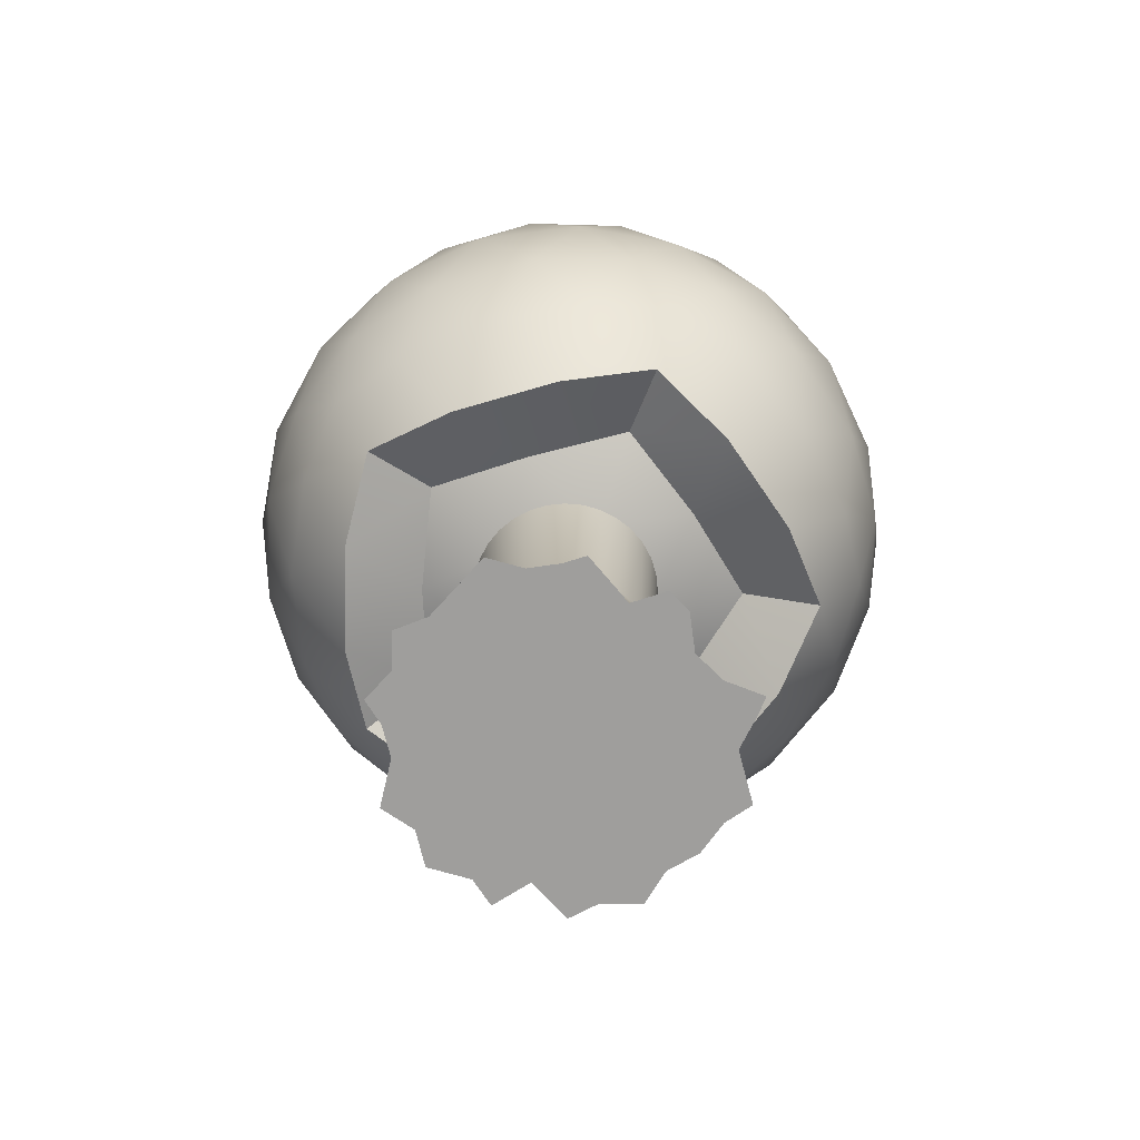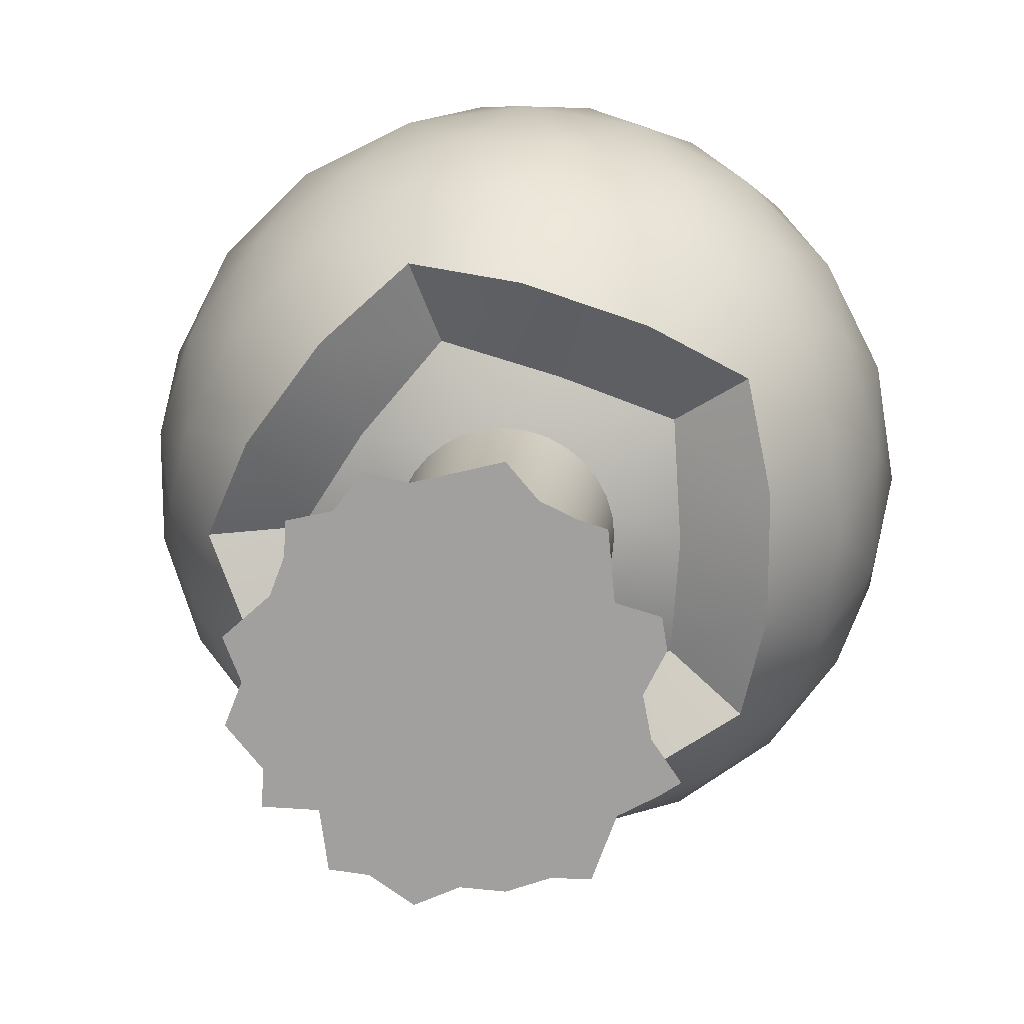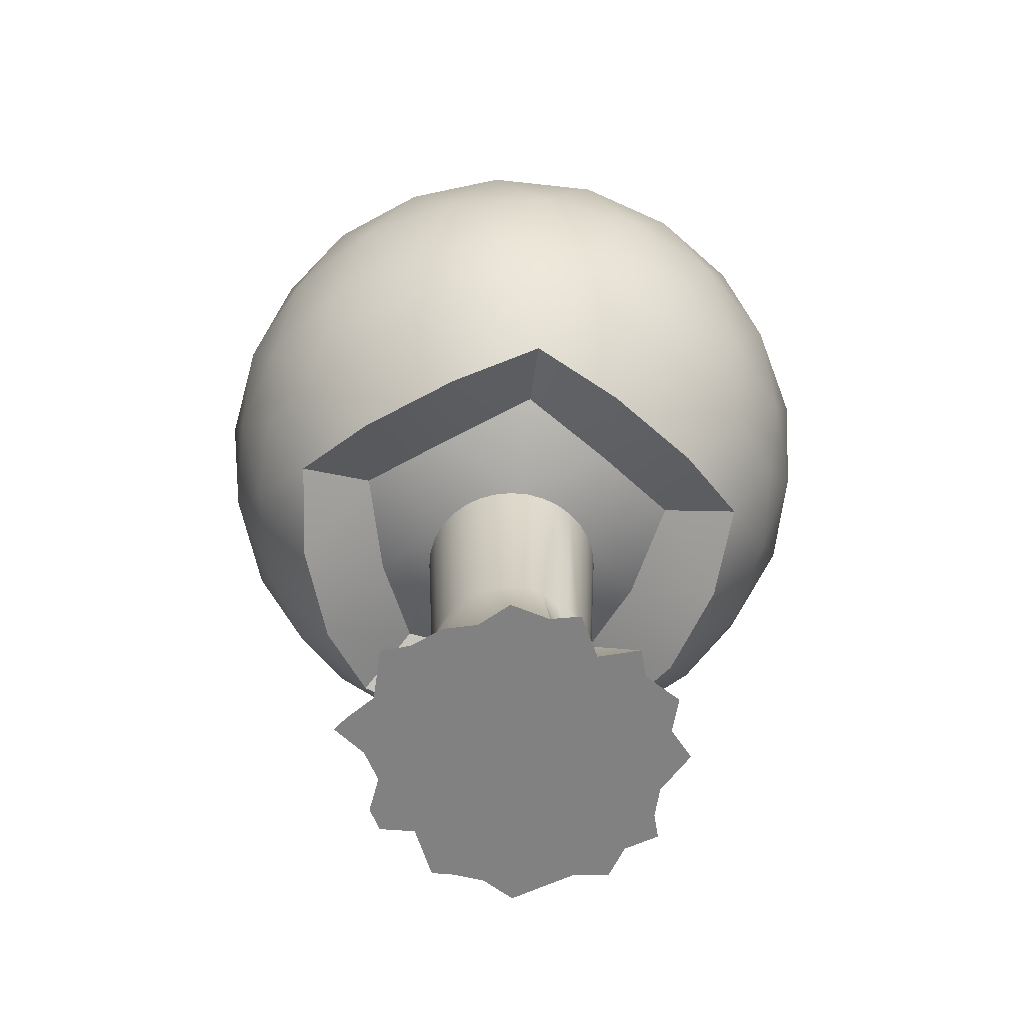
<metadata>
{"format":"obj","ext":"obj","renderer":"f3d","projection":"perspective","resolution":1024,"background":"white","views":[{"elev":-71.0,"azim":34.3,"up":"+Y"},{"elev":17.3,"azim":5.1,"up":"+Z"},{"elev":-60.5,"azim":-168.5,"up":"+Y"}]}
</metadata>
<code>
o Cone
v 0.00291 1.312 -1.149
v 0.2295 1.312 -1.127
v 0.4473 1.312 -1.061
v 0.648 1.312 -0.9538
v 0.824 1.312 -0.8094
v 0.9684 1.312 -0.6334
v 1.076 1.312 -0.4327
v 1.142 1.312 -0.2148
v 1.164 1.312 0.01172
v 1.142 1.312 0.2383
v 1.076 1.312 0.4561
v 0.9684 1.312 0.6569
v 0.824 1.312 0.8328
v 0.648 1.312 0.9772
v 0.4473 1.312 1.085
v 0.2295 1.312 1.151
v 0.002909 1.312 1.173
v -0.2236 1.312 1.151
v -0.4415 1.312 1.085
v -0.6422 1.312 0.9772
v -0.8182 1.312 0.8328
v -0.9626 1.312 0.6569
v -1.07 1.312 0.4561
v -1.136 1.312 0.2383
v -1.158 1.312 0.01172
v -1.136 1.312 -0.2148
v -1.07 1.312 -0.4327
v -0.9626 1.312 -0.6334
v -0.8182 1.312 -0.8094
v -0.6422 1.312 -0.9538
v -0.4415 1.312 -1.061
v -0.2236 1.312 -1.127
v 0 -1.033 -1.052
v 0.2053 -1.033 -1.032
v 0.4028 -1.033 -0.9724
v 0.5847 -1.033 -0.8751
v 0.7442 -1.033 -0.7442
v 0.8751 -1.033 -0.5847
v 0.9724 -1.033 -0.4028
v 1.032 -1.033 -0.2053
v 1.052 -1.033 -0
v 1.032 -1.033 0.2053
v 0.9724 -1.033 0.4028
v 0.8751 -1.033 0.5847
v 0.7442 -1.033 0.7442
v 0.5847 -1.033 0.8751
v 0.4028 -1.033 0.9724
v 0.2053 -1.033 1.032
v -0 -1.033 1.052
v -0.2053 -1.033 1.032
v -0.4028 -1.033 0.9724
v -0.5847 -1.033 0.8751
v -0.7442 -1.033 0.7442
v -0.8751 -1.033 0.5847
v -0.9724 -1.033 0.4028
v -1.032 -1.033 0.2053
v -1.052 -1.033 -1e-06
v -1.032 -1.033 -0.2053
v -0.9724 -1.033 -0.4028
v -0.8751 -1.033 -0.5847
v -0.7442 -1.033 -0.6289
v -0.5847 -1.033 -0.8751
v -0.4028 -1.033 -0.9724
v -0.2053 -1.033 -1.032
v -0 -2.287 -1.341
v 0.2615 -2.287 -1.315
v 0.513 -2.287 -1.239
v 0.7448 -2.287 -1.115
v 0.9479 -2.287 -0.9479
v 1.115 -2.287 -0.7448
v 1.239 -2.287 -0.513
v 1.146 -2.287 -0.2615
v 1.205 -2.287 0
v 1.315 -2.287 0.2615
v 1.239 -2.287 0.513
v 1.032 -2.287 0.652
v 0.9479 -2.287 0.9479
v 0.7448 -2.287 1.115
v 0.513 -2.287 1.239
v 0.2615 -2.287 1.315
v -0 -2.287 1.341
v -0.2615 -2.287 1.315
v -0.513 -2.287 1.239
v -0.7448 -2.287 1.115
v -0.9479 -2.287 0.9479
v -1.115 -2.287 0.7448
v -1.239 -2.287 0.513
v -1.315 -2.287 0.2615
v -1.287 -2.287 -1e-06
v -1.315 -2.287 -0.2615
v -1.239 -2.287 -0.513
v -1.115 -2.287 -0.7448
v -0.8393 -2.287 -0.7987
v -0.7448 -2.287 -1.115
v -0.513 -2.287 -1.239
v -0.2615 -2.287 -1.315
v 0.002361 -3.33 -1.972
v 0.434 -3.33 -1.999
v 0.849 -3.33 -1.845
v 1.232 -3.33 -1.84
v 1.459 -3.33 -1.2
v 1.842 -3.33 -0.9861
v 2.046 -3.33 -0.8473
v 1.765 -3.33 -0.4323
v 1.684 -3.33 -0.000648
v 1.898 -3.33 0.431
v 1.846 -3.33 0.7508
v 1.419 -3.33 0.8727
v 1.354 -3.33 1.564
v 1.083 -3.33 1.644
v 0.7323 -3.33 1.814
v 0.434 -3.33 2.169
v 0.00236 -3.33 2.057
v -0.4293 -3.33 1.95
v -0.8443 -3.33 2.043
v -1.12 -3.33 1.67
v -1.562 -3.33 1.564
v -1.574 -3.33 1.228
v -1.717 -3.33 0.846
v -2.168 -3.33 0.431
v -2 -3.33 -0.00065
v -2.168 -3.33 -0.4323
v -1.827 -3.33 -0.8473
v -1.837 -3.33 -1.23
v -1.306 -3.33 -1.244
v -1.227 -3.33 -1.84
v -0.8443 -3.33 -1.883
v -0.4293 -3.33 -2.171
v -0.0343 1.197 -0.1382
v 3.021 2.338 2.081
v -1.201 2.338 3.453
v -3.81 2.338 -0.1382
v -1.201 2.338 -3.729
v 3.021 2.338 -2.358
v 1.133 6.114 3.453
v -3.089 6.114 2.081
v -3.089 6.114 -2.358
v 1.133 6.114 -3.729
v 3.742 6.114 -0.1382
v -0.0343 8.447 -0.1382
v -1.017 1.45 2.887
v -0.7201 1.828 1.973
v -0.3619 1.333 0.8702
v 0.8235 1.333 0.485
v 1.761 1.828 1.166
v 2.539 1.45 1.731
v 2.211 2.105 2.74
v 1.075 2.006 3.277
v -0.1594 2.105 3.51
v 3.397 2.105 -1.385
v 3.557 2.006 -0.1382
v 3.397 2.105 1.108
v 0.8235 1.333 -0.7614
v 1.761 1.828 -1.443
v 2.539 1.45 -2.008
v -3.215 1.45 -0.1382
v -2.254 1.828 -0.1382
v -1.095 1.333 -0.1382
v -2.077 2.105 2.887
v -2.94 2.006 1.973
v -3.543 2.105 0.8702
v -1.017 1.45 -3.163
v -0.7201 1.828 -2.249
v -0.3619 1.333 -1.147
v -3.543 2.105 -1.147
v -2.94 2.006 -2.249
v -2.077 2.105 -3.163
v -0.1594 2.105 -3.787
v 1.075 2.006 -3.554
v 2.211 2.105 -3.016
v 4.004 5.286 0.485
v 3.981 4.226 1.166
v 3.599 3.165 1.731
v 3.599 3.165 -2.008
v 3.981 4.226 -1.443
v 4.004 5.286 -0.7614
v 0.621 5.286 3.895
v -0.0343 4.226 4.084
v -0.6896 3.165 3.895
v 2.867 3.165 2.74
v 2.447 4.226 3.277
v 1.806 5.286 3.51
v -3.668 5.286 1.731
v -4.049 4.226 1.166
v -4.073 3.165 0.485
v -1.875 3.165 3.51
v -2.516 4.226 3.277
v -2.935 5.286 2.74
v -2.935 5.286 -3.016
v -2.516 4.226 -3.554
v -1.875 3.165 -3.787
v -4.073 3.165 -0.7614
v -4.049 4.226 -1.443
v -3.668 5.286 -2.008
v 1.806 5.286 -3.787
v 2.447 4.226 -3.554
v 2.867 3.165 -3.016
v -0.6896 3.165 -4.172
v -0.0343 4.226 -4.36
v 0.621 5.286 -4.172
v 3.474 6.346 0.8702
v 2.871 6.445 1.973
v 2.009 6.346 2.887
v 0.09083 6.346 3.51
v -1.144 6.445 3.277
v -2.28 6.346 2.74
v -3.465 6.346 1.108
v -3.625 6.445 -0.1382
v -3.465 6.346 -1.385
v -2.28 6.346 -3.016
v -1.144 6.445 -3.554
v 0.09083 6.346 -3.787
v 2.009 6.346 -3.163
v 2.871 6.445 -2.249
v 3.474 6.346 -1.147
v 0.2933 8.312 0.8702
v 0.6515 7.817 1.973
v 0.9486 7.001 2.887
v 3.147 7.001 -0.1382
v 2.185 7.817 -0.1382
v 1.026 8.312 -0.1382
v -0.8921 8.312 0.485
v -1.83 7.817 1.166
v -2.608 7.001 1.731
v -0.8921 8.312 -0.7614
v -1.83 7.817 -1.443
v -2.608 7.001 -2.008
v 0.2933 8.312 -1.147
v 0.6515 7.817 -2.249
v 0.9486 7.001 -3.163
v 1.493 8.002 -1.248
v 2.66 7.28 -1.248
v 1.854 7.28 -2.358
v -0.6177 8.002 -1.934
v -0.2572 7.28 -3.044
v -1.562 7.28 -2.62
v -1.922 8.002 -0.1382
v -2.866 7.28 -0.824
v -2.866 7.28 0.5477
v -0.6177 8.002 1.657
v -1.562 7.28 2.343
v -0.2572 7.28 2.767
v 1.493 8.002 0.9715
v 1.854 7.28 2.081
v 2.66 7.28 0.9715
v 3.604 5.392 -1.934
v 3.381 4.226 -2.62
v 2.798 5.392 -3.044
v -0.6177 5.392 -4.153
v -1.339 4.226 -4.153
v -1.922 5.392 -3.729
v -4.033 5.392 -0.824
v -4.256 4.226 -0.1382
v -4.033 5.392 0.5477
v -1.922 5.392 3.453
v -1.339 4.226 3.877
v -0.6177 5.392 3.877
v 2.798 5.392 2.767
v 3.381 4.226 2.343
v 3.604 5.392 1.657
v 1.27 4.226 -4.153
v 1.854 3.059 -3.729
v 0.5491 3.059 -4.153
v -3.45 4.226 -2.62
v -2.866 3.059 -3.044
v -3.673 3.059 -1.934
v -3.45 4.226 2.343
v -3.673 3.059 1.657
v -2.866 3.059 2.767
v 1.27 4.226 3.877
v 0.5491 3.059 3.877
v 1.854 3.059 3.453
v 4.187 4.226 -0.1382
v 3.965 3.059 0.5477
v 3.965 3.059 -0.824
v 1.493 1.171 -2.62
v 0.5491 1.643 -1.934
v 0.1886 1.171 -3.044
v -1.922 1.171 -2.358
v -1.562 1.643 -1.248
v -2.729 1.171 -1.248
v -2.729 1.171 0.9715
v -1.562 1.643 0.9715
v -1.922 1.171 2.081
v 2.798 1.171 -0.824
v 2.798 1.171 0.5477
v 1.854 1.643 -0.1382
v 0.1886 1.171 2.767
v 0.5491 1.643 1.657
v 1.493 1.171 2.343
v -1.115 -2.287 -0.7448
v -0.8393 -2.287 -0.7987
v -0.7448 -2.287 -1.115
v 1.239 -2.287 -0.513
v 0.002361 -3.33 -1.972
v 0.434 -3.33 -1.999
v 0.849 -3.33 -1.845
v 1.232 -3.33 -1.84
v 1.232 -3.33 -1.84
v 1.459 -3.33 -1.2
v 1.842 -3.33 -0.9861
v 2.046 -3.33 -0.8473
v 2.046 -3.33 -0.8473
v 1.765 -3.33 -0.4323
v 1.684 -3.33 -0.000648
v 1.898 -3.33 0.431
v 1.898 -3.33 0.431
v 1.846 -3.33 0.7508
v 1.846 -3.33 0.7508
v 1.419 -3.33 0.8727
v 1.419 -3.33 0.8727
v 1.354 -3.33 1.564
v 1.354 -3.33 1.564
v 1.083 -3.33 1.644
v 0.7323 -3.33 1.814
v 0.434 -3.33 2.169
v 0.434 -3.33 2.169
v 0.00236 -3.33 2.057
v -0.4293 -3.33 1.95
v -0.8443 -3.33 2.043
v -0.8443 -3.33 2.043
v -1.12 -3.33 1.67
v -1.562 -3.33 1.564
v -1.562 -3.33 1.564
v -1.574 -3.33 1.228
v -1.717 -3.33 0.846
v -2.168 -3.33 0.431
v -2.168 -3.33 0.431
v -2 -3.33 -0.00065
v -2.168 -3.33 -0.4323
v -2.168 -3.33 -0.4323
v -1.827 -3.33 -0.8473
v -1.837 -3.33 -1.23
v -1.837 -3.33 -1.23
v -1.306 -3.33 -1.244
v -1.306 -3.33 -1.244
v -1.227 -3.33 -1.84
v -1.227 -3.33 -1.84
v -0.8443 -3.33 -1.883
v -0.4293 -3.33 -2.171
v -0.4293 -3.33 -2.171
v -1.017 1.45 2.887
v -1.017 1.45 2.887
v -0.7201 1.828 1.973
v -0.7201 1.828 1.973
v 1.761 1.828 1.166
v 1.761 1.828 1.166
v 2.539 1.45 1.731
v 2.539 1.45 1.731
v 1.761 1.828 -1.443
v 1.761 1.828 -1.443
v 2.539 1.45 -2.008
v 2.539 1.45 -2.008
v -3.215 1.45 -0.1382
v -3.215 1.45 -0.1382
v -2.254 1.828 -0.1382
v -2.254 1.828 -0.1382
v -1.017 1.45 -3.163
v -1.017 1.45 -3.163
v -0.7201 1.828 -2.249
v -0.7201 1.828 -2.249
v 1.493 1.171 -2.62
v 0.5491 1.643 -1.934
v 0.1886 1.171 -3.044
v -1.922 1.171 -2.358
v -1.562 1.643 -1.248
v -2.729 1.171 -1.248
v -2.729 1.171 0.9715
v -1.562 1.643 0.9715
v -1.922 1.171 2.081
v 2.798 1.171 -0.824
v 2.798 1.171 0.5477
v 1.854 1.643 -0.1382
v 0.1886 1.171 2.767
v 0.5491 1.643 1.657
v 1.493 1.171 2.343
f 5 38 37
f 46 77 45
f 19 50 18
f 32 33 64
f 26 57 25
f 12 45 44
f 6 39 38
f 20 51 19
f 27 58 26
f 13 46 45
f 7 40 39
f 21 52 20
f 1 34 33
f 28 59 27
f 14 47 46
f 8 41 40
f 22 53 21
f 29 60 28
f 2 35 34
f 15 48 47
f 23 54 22
f 29 62 61
f 9 42 41
f 3 36 35
f 17 48 16
f 24 55 23
f 31 62 30
f 10 43 42
f 4 37 36
f 18 49 17
f 25 56 24
f 32 63 31
f 11 44 43
f 80 318 317
f 60 91 59
f 47 78 46
f 34 65 33
f 60 292 92
f 47 80 79
f 35 66 34
f 62 93 61
f 49 80 48
f 35 68 67
f 63 94 62
f 50 81 49
f 36 69 68
f 63 96 95
f 51 82 50
f 38 69 37
f 33 96 64
f 51 84 83
f 39 70 38
f 53 84 52
f 39 72 71
f 54 85 53
f 40 73 72
f 55 86 54
f 42 73 41
f 56 87 55
f 42 75 74
f 56 89 88
f 43 76 75
f 58 89 57
f 45 76 44
f 59 90 58
f 310 315 319
f 68 99 67
f 94 127 338
f 81 114 318
f 68 101 100
f 96 127 95
f 83 114 82
f 70 101 69
f 96 97 128
f 83 116 115
f 294 102 70
f 85 116 84
f 71 104 103
f 85 118 117
f 72 105 104
f 86 119 118
f 74 105 73
f 88 119 87
f 75 106 74
f 88 121 120
f 75 311 107
f 90 121 89
f 77 108 76
f 90 123 122
f 77 110 109
f 291 123 91
f 79 110 78
f 66 97 65
f 92 336 124
f 80 111 79
f 67 98 66
f 293 125 93
f 129 144 143
f 130 348 152
f 129 143 158
f 129 158 164
f 129 164 153
f 130 152 173
f 131 149 179
f 132 161 185
f 133 167 191
f 134 170 197
f 130 173 180
f 131 179 186
f 132 185 192
f 133 191 198
f 134 197 174
f 135 203 218
f 136 206 224
f 137 209 227
f 138 212 230
f 139 215 219
f 221 228 140
f 220 231 221
f 219 232 220
f 221 231 228
f 231 229 228
f 220 232 231
f 232 233 231
f 231 233 229
f 233 230 229
f 219 215 232
f 215 214 232
f 232 214 233
f 214 213 233
f 233 213 230
f 213 138 230
f 228 225 140
f 229 234 228
f 230 235 229
f 228 234 225
f 234 226 225
f 229 235 234
f 235 236 234
f 234 236 226
f 236 227 226
f 230 212 235
f 212 211 235
f 235 211 236
f 211 210 236
f 236 210 227
f 210 137 227
f 225 222 140
f 226 237 225
f 227 238 226
f 225 237 222
f 237 223 222
f 226 238 237
f 238 239 237
f 237 239 223
f 239 224 223
f 227 209 238
f 209 208 238
f 238 208 239
f 208 207 239
f 239 207 224
f 207 136 224
f 222 216 140
f 223 240 222
f 224 241 223
f 222 240 216
f 240 217 216
f 223 241 240
f 241 242 240
f 240 242 217
f 242 218 217
f 224 206 241
f 206 205 241
f 241 205 242
f 205 204 242
f 242 204 218
f 204 135 218
f 216 221 140
f 217 243 216
f 218 244 217
f 216 243 221
f 243 220 221
f 217 244 243
f 244 245 243
f 243 245 220
f 245 219 220
f 218 203 244
f 203 202 244
f 244 202 245
f 202 201 245
f 245 201 219
f 201 139 219
f 176 215 139
f 175 246 176
f 174 247 175
f 176 246 215
f 246 214 215
f 175 247 246
f 247 248 246
f 246 248 214
f 248 213 214
f 174 197 247
f 197 196 247
f 247 196 248
f 196 195 248
f 248 195 213
f 195 138 213
f 200 212 138
f 199 249 200
f 198 250 199
f 200 249 212
f 249 211 212
f 199 250 249
f 250 251 249
f 249 251 211
f 251 210 211
f 198 191 250
f 191 190 250
f 250 190 251
f 190 189 251
f 251 189 210
f 189 137 210
f 194 209 137
f 193 252 194
f 192 253 193
f 194 252 209
f 252 208 209
f 193 253 252
f 253 254 252
f 252 254 208
f 254 207 208
f 192 185 253
f 185 184 253
f 253 184 254
f 184 183 254
f 254 183 207
f 183 136 207
f 188 206 136
f 187 255 188
f 186 256 187
f 188 255 206
f 255 205 206
f 187 256 255
f 256 257 255
f 255 257 205
f 257 204 205
f 186 179 256
f 179 178 256
f 256 178 257
f 178 177 257
f 257 177 204
f 177 135 204
f 182 203 135
f 181 258 182
f 180 259 181
f 182 258 203
f 258 202 203
f 181 259 258
f 259 260 258
f 258 260 202
f 260 201 202
f 180 173 259
f 173 172 259
f 259 172 260
f 172 171 260
f 260 171 201
f 171 139 201
f 195 200 138
f 196 261 195
f 197 262 196
f 195 261 200
f 261 199 200
f 196 262 261
f 262 263 261
f 261 263 199
f 263 198 199
f 197 170 262
f 170 169 262
f 262 169 263
f 169 168 263
f 263 168 198
f 168 133 198
f 189 194 137
f 190 264 189
f 191 265 190
f 189 264 194
f 264 193 194
f 190 265 264
f 265 266 264
f 264 266 193
f 266 192 193
f 191 167 265
f 167 166 265
f 265 166 266
f 166 165 266
f 266 165 192
f 165 132 192
f 183 188 136
f 184 267 183
f 185 268 184
f 183 267 188
f 267 187 188
f 184 268 267
f 268 269 267
f 267 269 187
f 269 186 187
f 185 161 268
f 161 160 268
f 268 160 269
f 160 159 269
f 269 159 186
f 159 131 186
f 177 182 135
f 178 270 177
f 179 271 178
f 177 270 182
f 270 181 182
f 178 271 270
f 271 272 270
f 270 272 181
f 272 180 181
f 179 149 271
f 149 148 271
f 271 148 272
f 148 147 272
f 272 147 180
f 147 130 180
f 171 176 139
f 172 273 171
f 173 274 172
f 171 273 176
f 273 175 176
f 172 274 273
f 274 275 273
f 273 275 175
f 275 174 175
f 173 152 274
f 152 151 274
f 274 151 275
f 151 150 275
f 275 150 174
f 150 134 174
f 352 170 134
f 351 276 353
f 153 363 350
f 352 362 170
f 362 169 170
f 351 277 276
f 277 278 276
f 362 364 169
f 364 168 169
f 153 164 363
f 164 361 363
f 277 360 278
f 360 359 278
f 364 358 168
f 358 133 168
f 358 167 133
f 163 279 162
f 164 366 361
f 358 365 167
f 365 166 167
f 163 280 279
f 280 281 279
f 365 367 166
f 367 165 166
f 164 158 366
f 158 357 366
f 280 356 281
f 356 355 281
f 367 354 165
f 354 132 165
f 354 161 132
f 157 282 156
f 158 369 357
f 354 368 161
f 368 160 161
f 157 283 282
f 283 284 282
f 368 370 160
f 370 159 160
f 158 143 369
f 143 345 369
f 283 344 284
f 344 343 284
f 370 342 159
f 342 131 159
f 150 352 134
f 151 285 150
f 152 372 151
f 150 285 352
f 371 154 155
f 151 372 285
f 286 287 371
f 371 287 154
f 373 153 350
f 152 348 372
f 349 347 286
f 286 347 287
f 346 144 373
f 373 144 153
f 144 129 153
f 342 149 131
f 142 288 141
f 143 375 345
f 342 374 149
f 374 148 149
f 142 289 288
f 289 290 288
f 374 376 148
f 376 147 148
f 143 144 375
f 144 346 375
f 289 145 290
f 145 146 290
f 376 348 147
f 348 130 147
f 5 6 38
f 46 78 77
f 19 51 50
f 32 1 33
f 26 58 57
f 12 13 45
f 6 7 39
f 20 52 51
f 27 59 58
f 13 14 46
f 7 8 40
f 21 53 52
f 1 2 34
f 28 60 59
f 14 15 47
f 8 9 41
f 22 54 53
f 29 61 60
f 2 3 35
f 15 16 48
f 23 55 54
f 29 30 62
f 9 10 42
f 3 4 36
f 17 49 48
f 24 56 55
f 31 63 62
f 10 11 43
f 4 5 37
f 18 50 49
f 25 57 56
f 32 64 63
f 11 12 44
f 80 81 318
f 60 291 91
f 47 79 78
f 34 66 65
f 60 61 292
f 47 48 80
f 35 67 66
f 62 293 93
f 49 81 80
f 35 36 68
f 63 95 94
f 50 82 81
f 36 37 69
f 63 64 96
f 51 83 82
f 38 70 69
f 33 65 96
f 51 52 84
f 39 294 70
f 53 85 84
f 39 40 72
f 54 86 85
f 40 41 73
f 55 87 86
f 42 74 73
f 56 88 87
f 42 43 75
f 56 57 89
f 43 44 76
f 58 90 89
f 45 77 76
f 59 91 90
f 295 296 297
f 297 298 300
f 300 301 304
f 301 302 304
f 295 297 300
f 339 340 295
f 335 337 339
f 332 333 335
f 329 330 332
f 326 327 329
f 322 323 325
f 325 326 322
f 329 332 335
f 335 339 295
f 295 300 335
f 305 306 310
f 300 304 305
f 329 335 326
f 322 326 319
f 319 320 322
f 315 316 113
f 113 319 315
f 326 335 310
f 300 305 335
f 310 312 314
f 306 308 310
f 319 326 310
f 314 315 310
f 305 310 335
f 68 299 99
f 94 95 127
f 81 82 114
f 68 69 101
f 96 341 127
f 83 321 114
f 70 102 101
f 96 65 97
f 83 84 116
f 294 303 102
f 85 324 116
f 71 72 104
f 85 86 118
f 72 73 105
f 86 87 119
f 74 307 105
f 88 328 119
f 75 309 106
f 88 89 121
f 75 76 311
f 90 331 121
f 77 313 108
f 90 91 123
f 77 78 110
f 291 334 123
f 79 111 110
f 66 98 97
f 92 292 336
f 80 112 111
f 67 99 98
f 293 126 125

</code>
